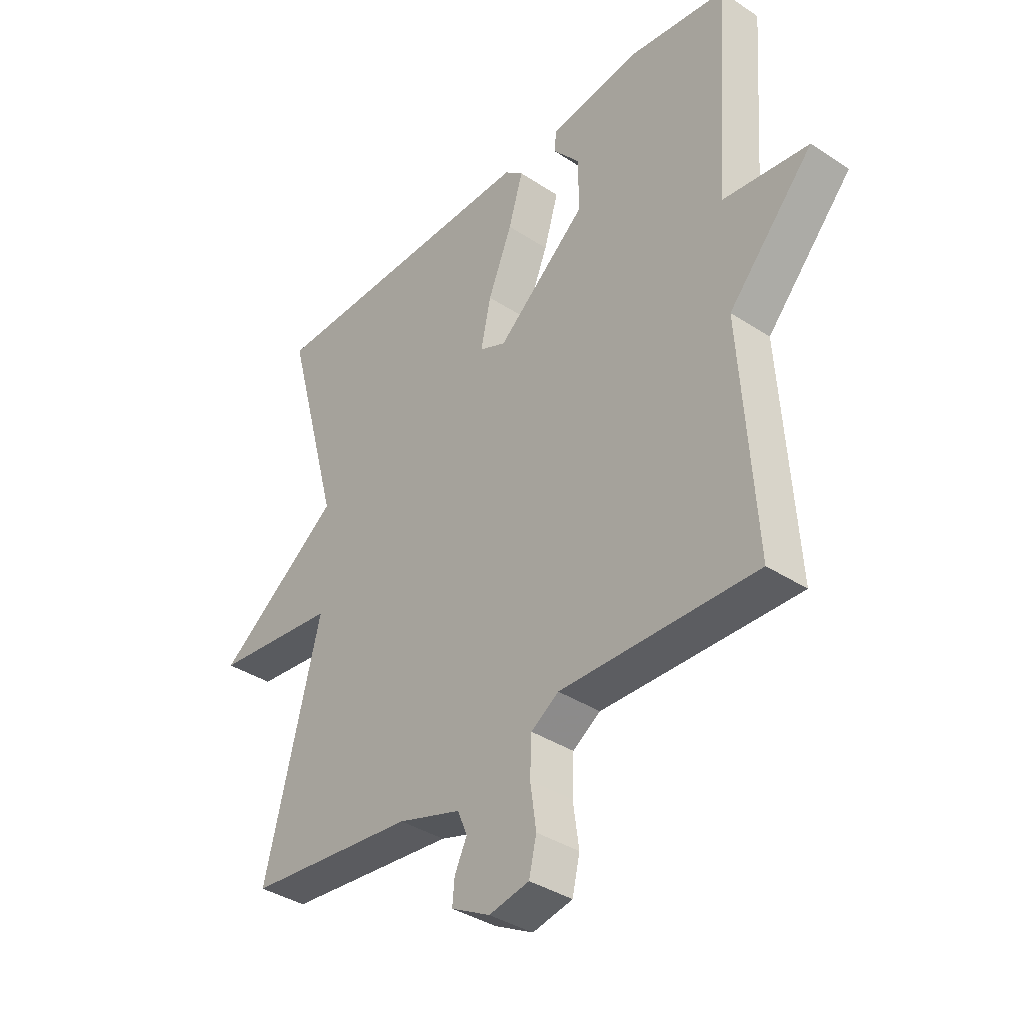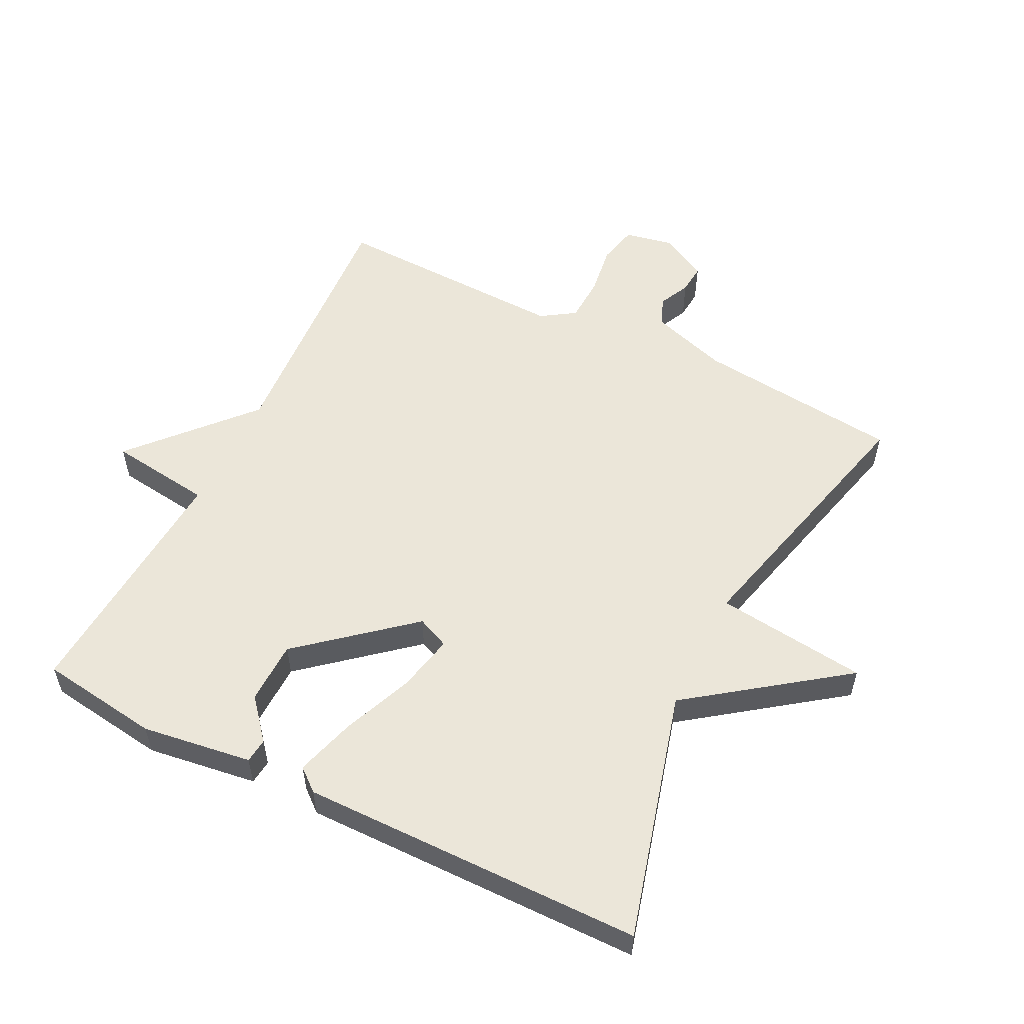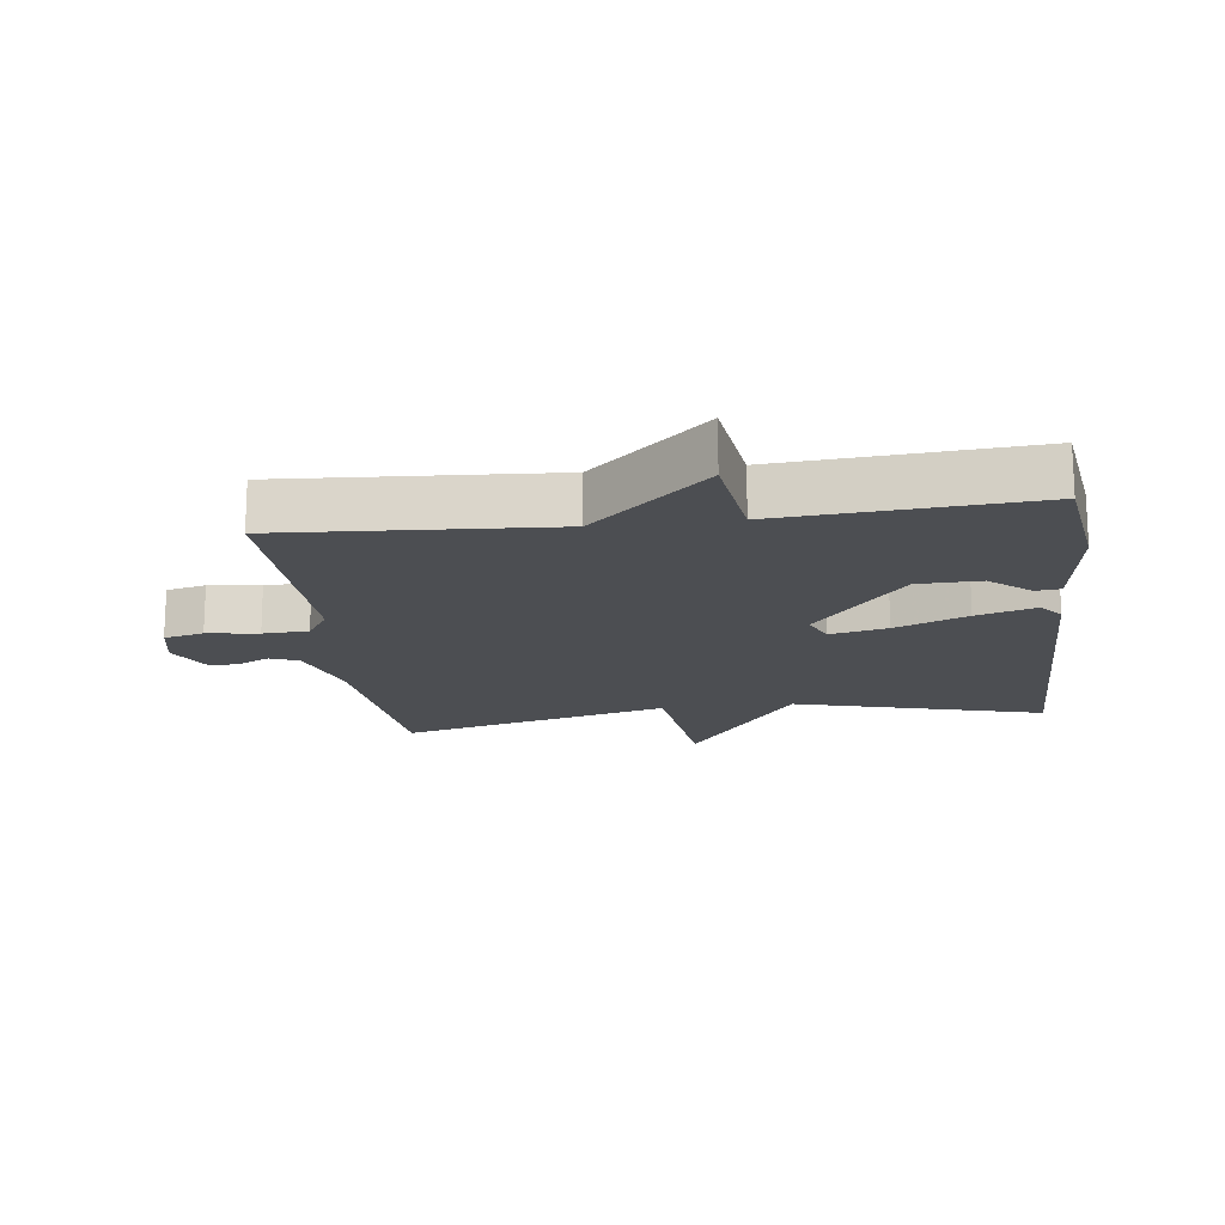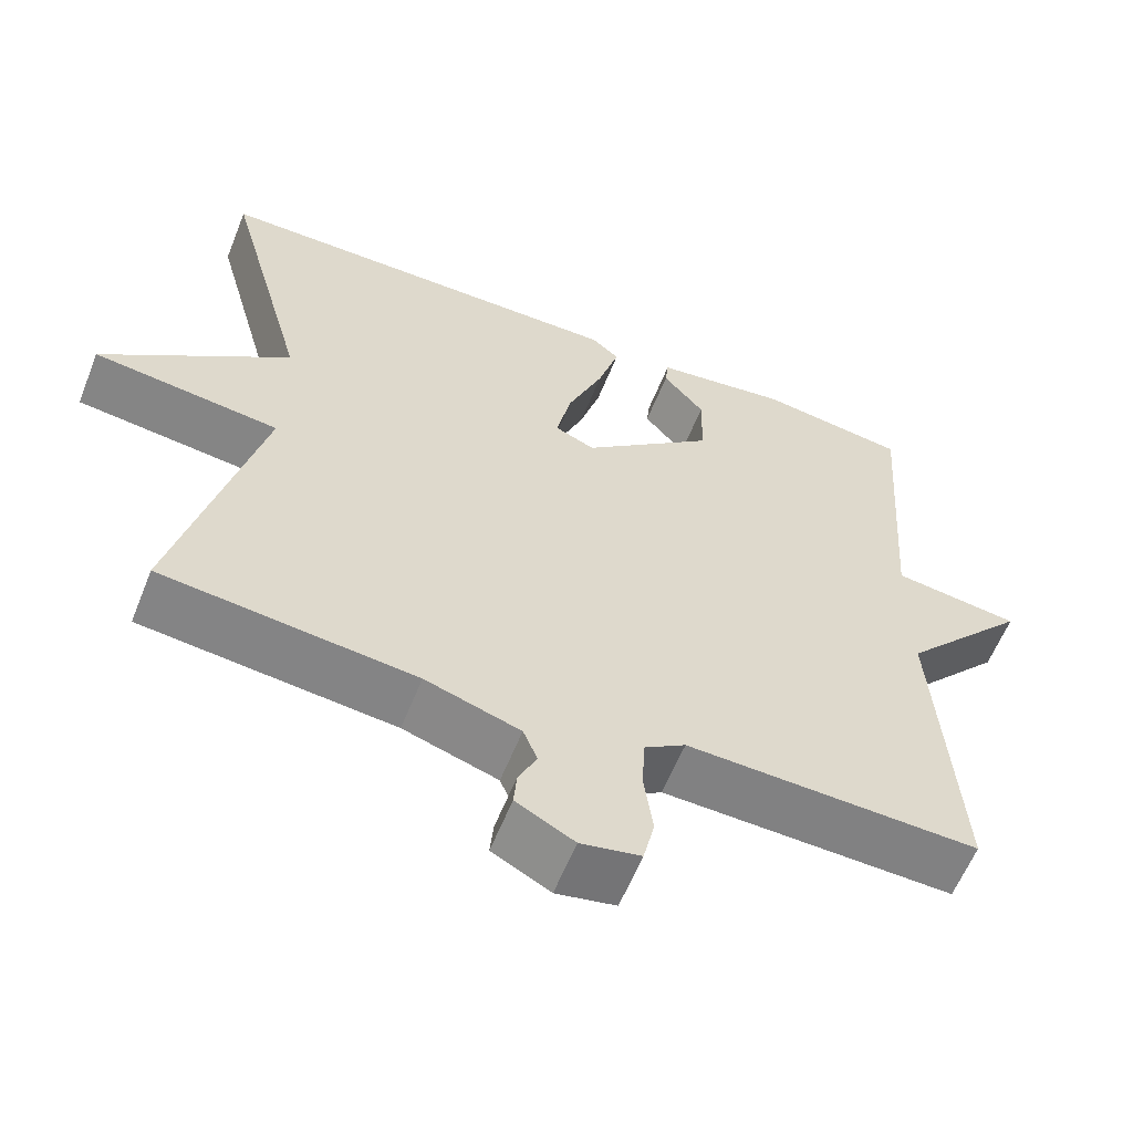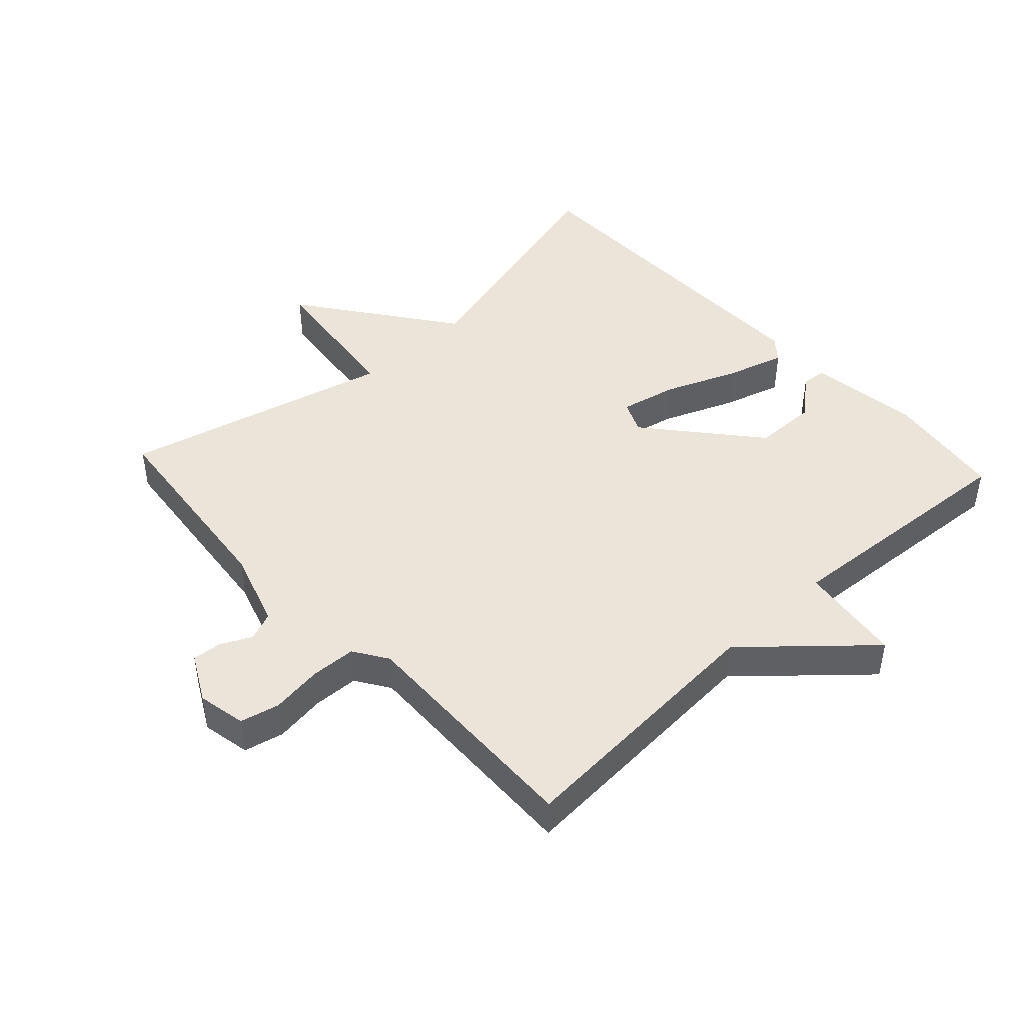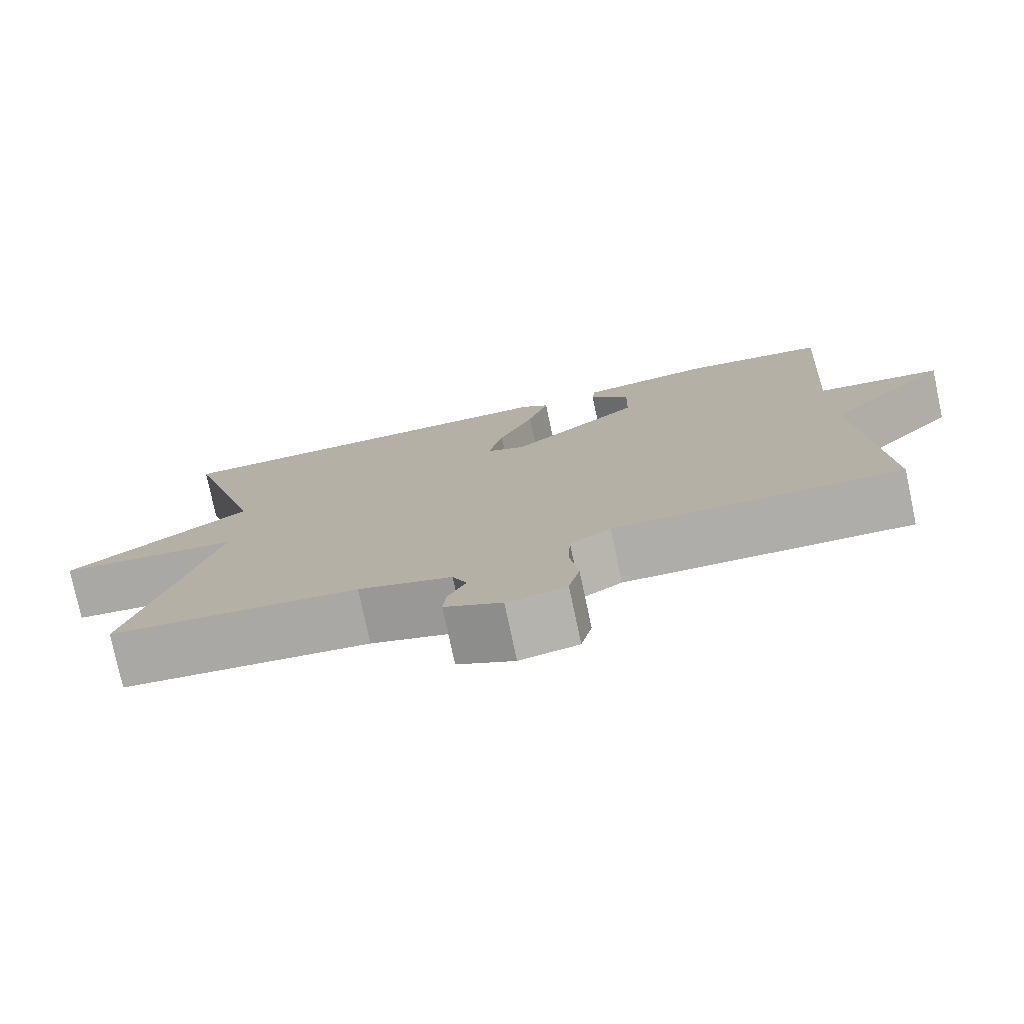
<metadata>
{"format":"obj","ext":"obj","renderer":"f3d","projection":"perspective","resolution":1024,"background":"white","views":[{"elev":-37.5,"azim":-130.1,"up":"+Z"},{"elev":55.3,"azim":26.5,"up":"+Y"},{"elev":-17.0,"azim":-82.7,"up":"+Y"},{"elev":-60.1,"azim":158.2,"up":"+Z"},{"elev":45.2,"azim":-132.8,"up":"+Y"},{"elev":-77.7,"azim":-168.0,"up":"+Z"}]}
</metadata>
<code>
v -0.5 0.07 -0.5
v -0.473 0.07 -0.087
v -0.633 0.07 0.092
v -0.473 0.07 0.113
v -0.5 0.07 0.5
v -0.315 0.07 0.526
v -0.145 0.07 0.502
v -0.141 0.07 0.464
v -0.193 0.07 0.402
v -0.191 0.07 0.305
v -0.024 0.07 0.164
v 0.026 0.07 0.186
v 0.007 0.07 0.274
v -0.038 0.07 0.385
v -0.065 0.07 0.476
v -0.03 0.07 0.505
v 0.5 0.07 0.5
v 0.396 0.07 0.116
v 0.63 0.07 -0.056
v 0.396 0.07 -0.084
v 0.5 0.07 -0.5
v 0.183 0.07 -0.534
v 0.064 0.07 -0.572
v 0.046 0.07 -0.616
v 0.069 0.07 -0.664
v 0.073 0.07 -0.709
v 0 0.07 -0.748
v -0.075 0.07 -0.733
v -0.089 0.07 -0.672
v -0.078 0.07 -0.593
v -0.081 0.07 -0.523
v -0.133 0.07 -0.489
v -0.5 0 -0.5
v -0.473 0 -0.087
v -0.633 0 0.092
v -0.473 0 0.113
v -0.5 0 0.5
v -0.315 0 0.526
v -0.145 0 0.502
v -0.141 0 0.464
v -0.193 0 0.402
v -0.191 0 0.305
v -0.024 0 0.164
v 0.026 0 0.186
v 0.007 0 0.274
v -0.038 0 0.385
v -0.065 0 0.476
v -0.03 0 0.505
v 0.5 0 0.5
v 0.396 0 0.116
v 0.63 0 -0.056
v 0.396 0 -0.084
v 0.5 0 -0.5
v 0.183 0 -0.534
v 0.064 0 -0.572
v 0.046 0 -0.616
v 0.069 0 -0.664
v 0.073 0 -0.709
v 0 0 -0.748
v -0.075 0 -0.733
v -0.089 0 -0.672
v -0.078 0 -0.593
v -0.081 0 -0.523
v -0.133 0 -0.489
f 28 29 30
f 27 28 30
f 26 27 30
f 25 26 30
f 24 25 30
f 23 24 30 31
f 22 23 31 32
f 20 21 22 32
f 18 19 20
f 16 17 18
f 15 16 18
f 14 15 18
f 13 14 18
f 12 13 18 20
f 32 1 2
f 20 32 2
f 12 20 2
f 11 12 2
f 7 8 9
f 6 7 9
f 5 6 9
f 4 5 9
f 4 9 10
f 11 2 3 4
f 4 10 11
f 62 61 60
f 62 60 59
f 62 59 58
f 62 58 57
f 62 57 56
f 63 62 56 55
f 64 63 55 54
f 64 54 53 52
f 52 51 50
f 50 49 48
f 50 48 47
f 50 47 46
f 50 46 45
f 52 50 45 44
f 34 33 64
f 34 64 52
f 34 52 44
f 34 44 43
f 41 40 39
f 41 39 38
f 41 38 37
f 41 37 36
f 42 41 36
f 36 35 34 43
f 43 42 36
f 1 33 34 2
f 2 34 35 3
f 3 35 36 4
f 4 36 37 5
f 5 37 38 6
f 6 38 39 7
f 7 39 40 8
f 8 40 41 9
f 9 41 42 10
f 10 42 43 11
f 11 43 44 12
f 12 44 45 13
f 13 45 46 14
f 14 46 47 15
f 15 47 48 16
f 16 48 49 17
f 17 49 50 18
f 18 50 51 19
f 19 51 52 20
f 20 52 53 21
f 21 53 54 22
f 22 54 55 23
f 23 55 56 24
f 24 56 57 25
f 25 57 58 26
f 26 58 59 27
f 27 59 60 28
f 28 60 61 29
f 29 61 62 30
f 30 62 63 31
f 31 63 64 32
f 32 64 33 1

</code>
